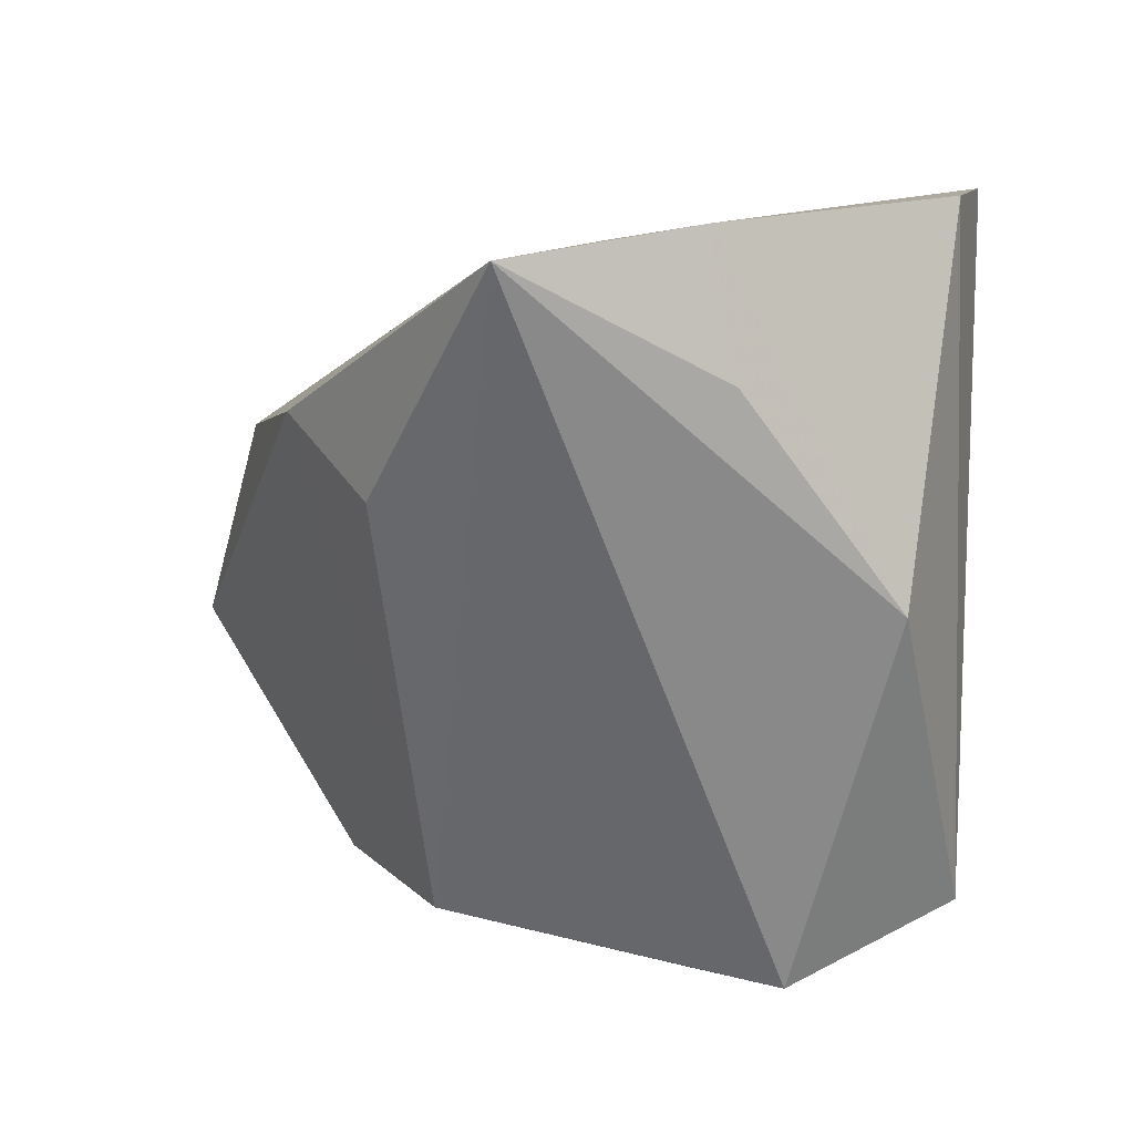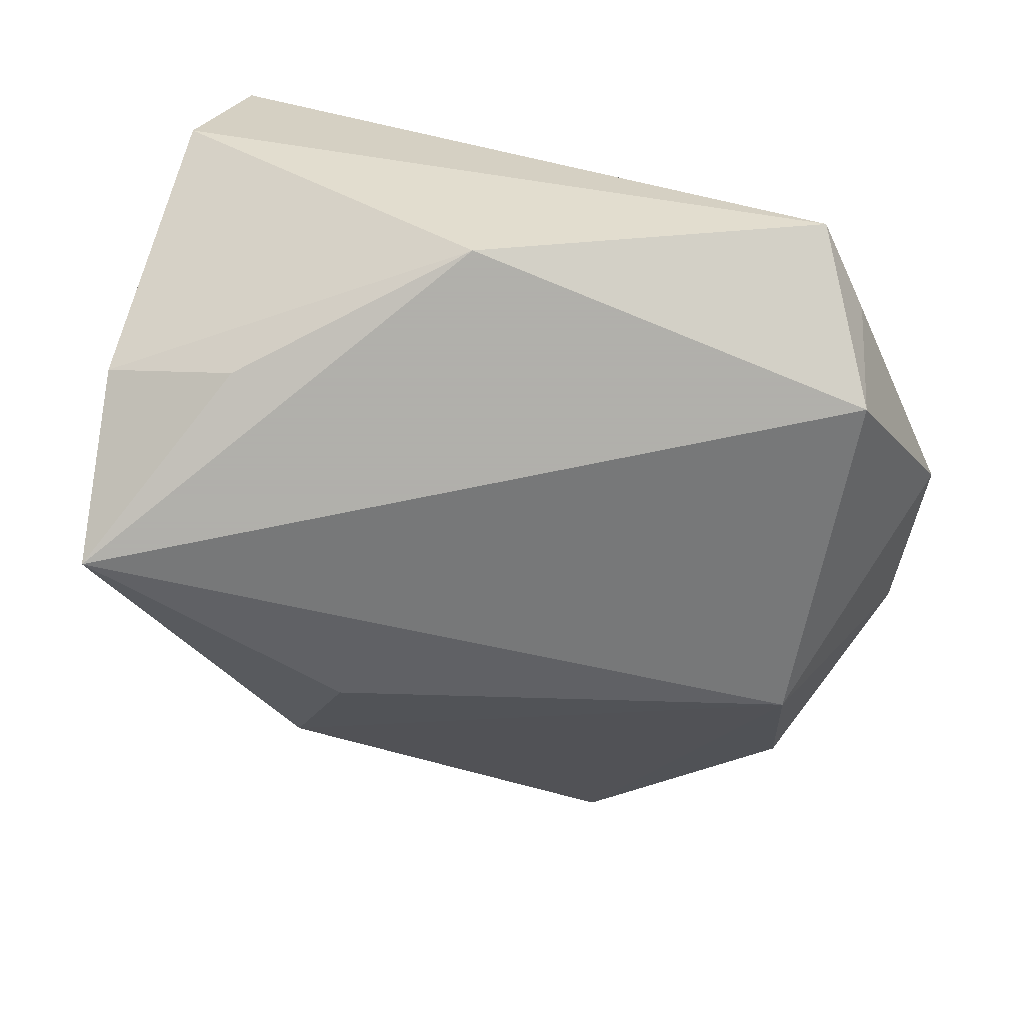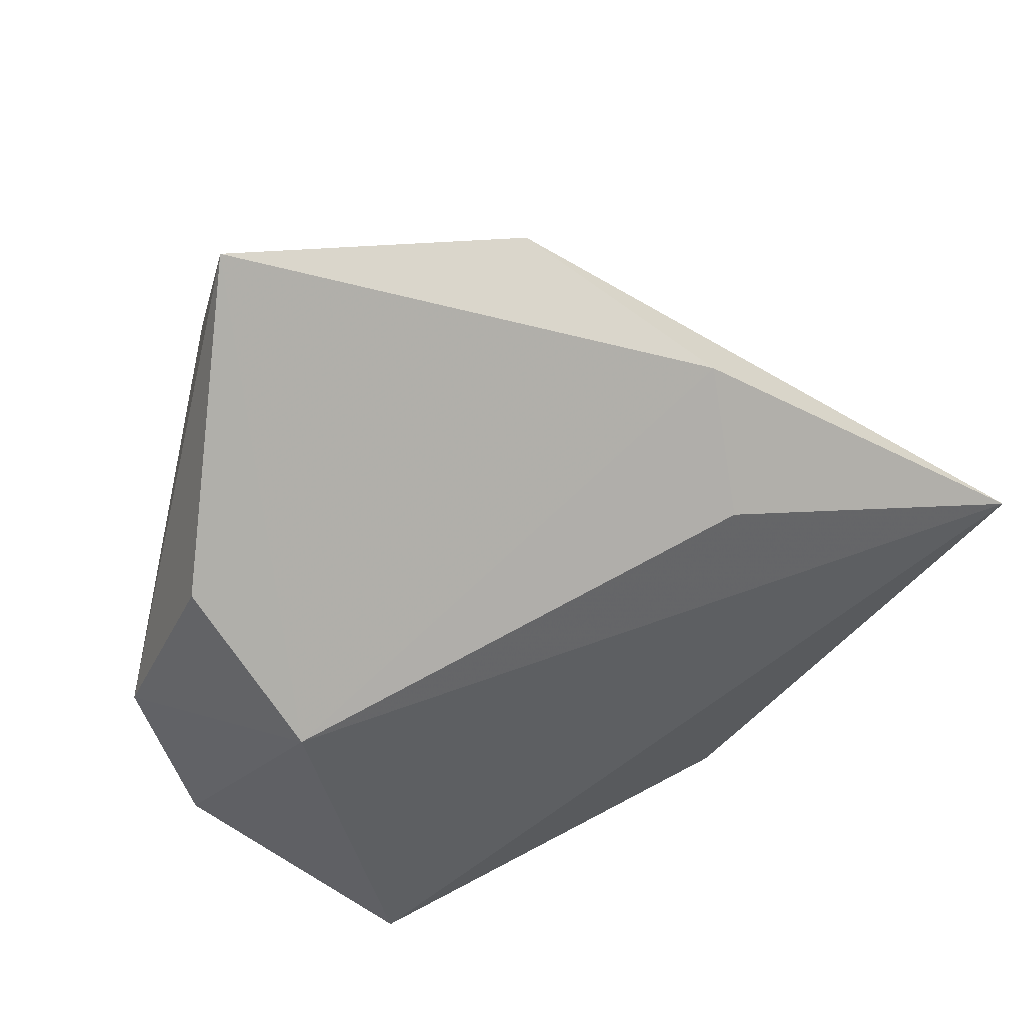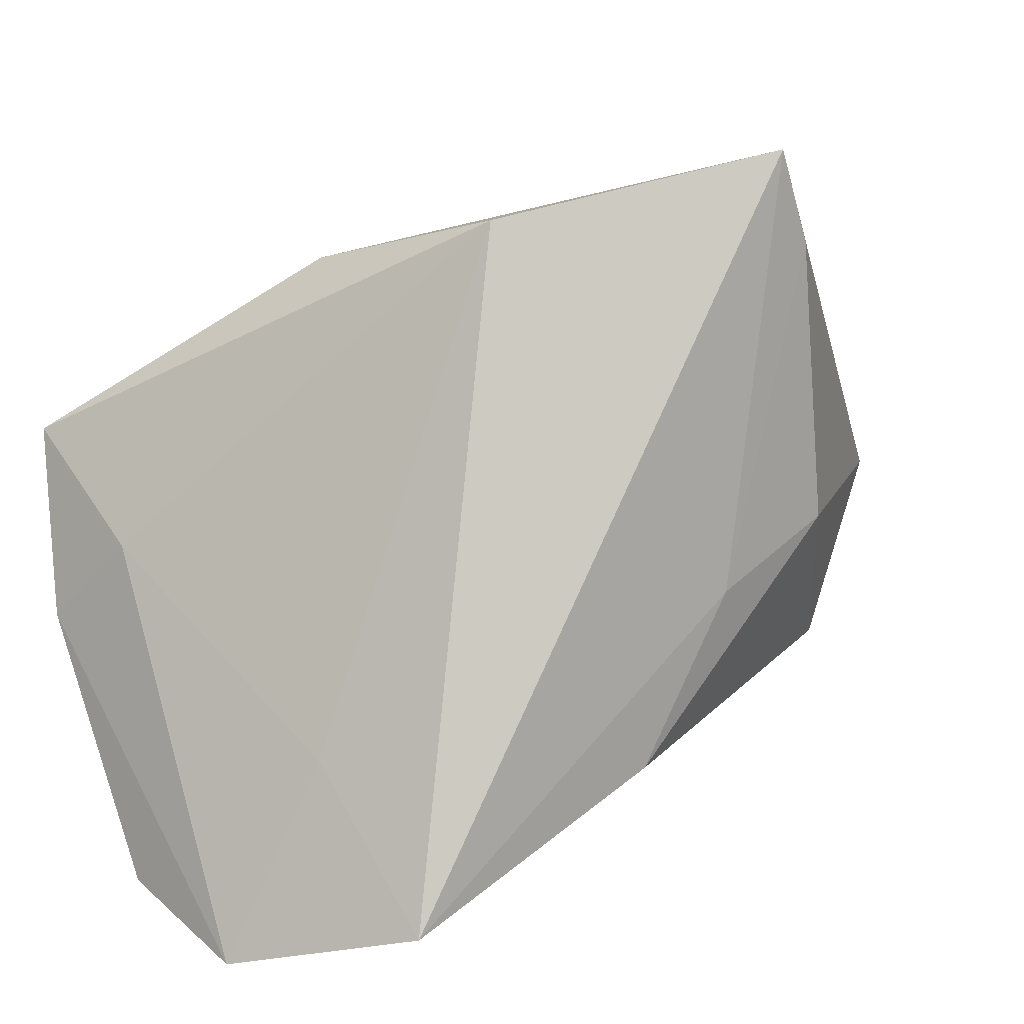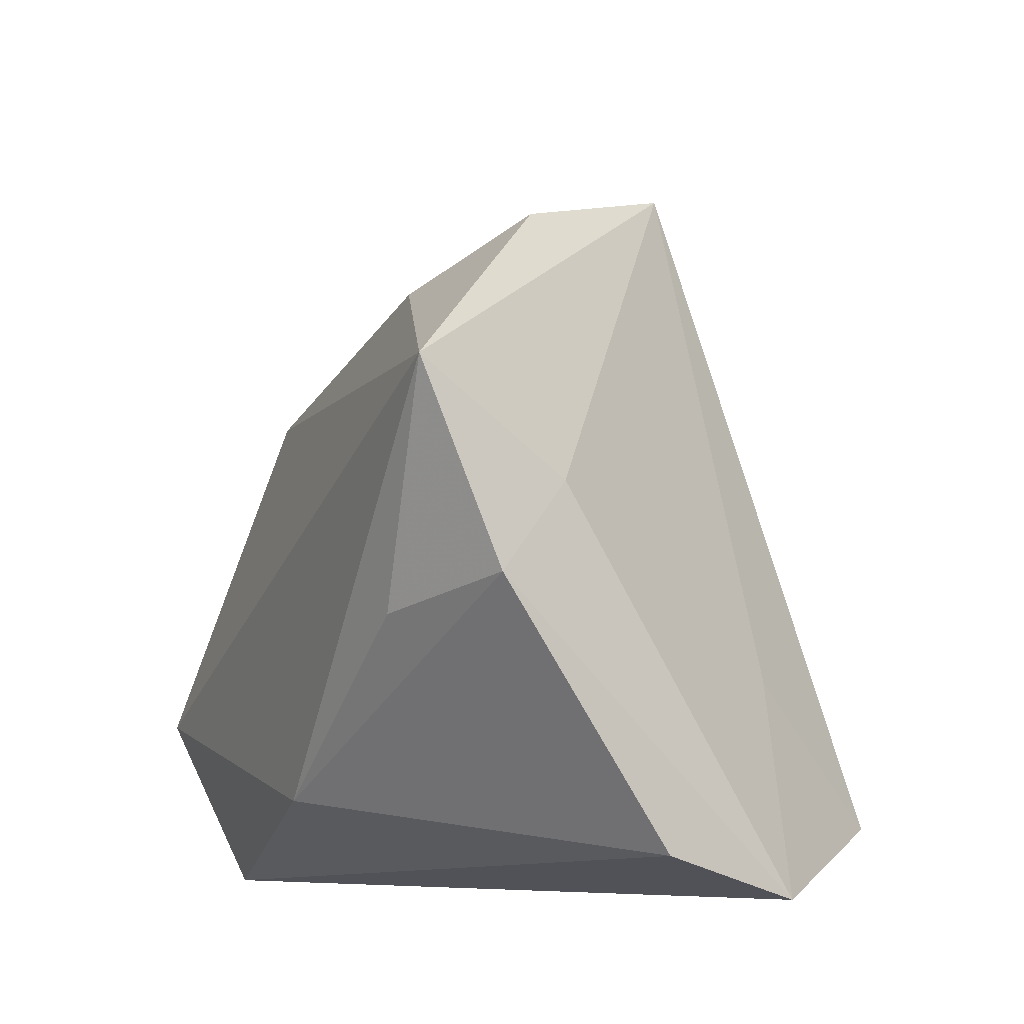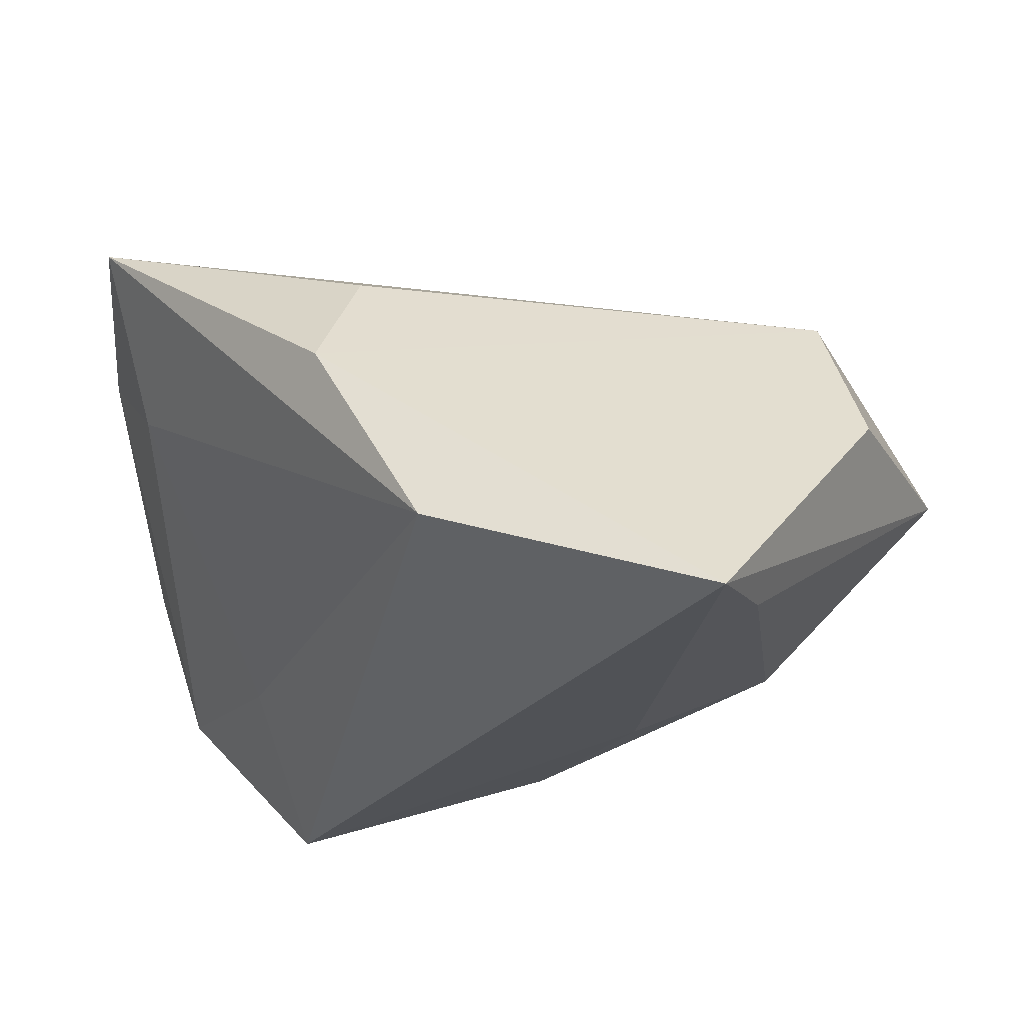
<metadata>
{"format":"obj","ext":"obj","renderer":"f3d","projection":"perspective","resolution":1024,"background":"white","views":[{"elev":-63.1,"azim":-92.3,"up":"+Z"},{"elev":-78.4,"azim":-11.2,"up":"+Z"},{"elev":68.7,"azim":149.7,"up":"+Y"},{"elev":13.7,"azim":-27.7,"up":"+Y"},{"elev":-6.5,"azim":-113.8,"up":"+Y"},{"elev":68.8,"azim":-1.7,"up":"+Y"}]}
</metadata>
<code>
v 0.003935 -0.01866 0.03173
v 0.03915 -0.01979 -0.03085
v 0.03755 -0.03097 -0.02075
v -0.05023 -0.03507 -0.001263
v -0.04542 -0.0403 0.01662
v 0.03049 -0.0403 -0.02354
v 0.05459 0.009217 0.004481
v -0.02211 0.04132 -0.005007
v -0.02896 -0.03294 0.03612
v -0.05098 0.01759 -0.03085
v 0.0435 0.03405 0.003469
v 0.01567 0.002033 0.031
v -0.01131 -0.0294 -0.03085
v -0.01727 0.03108 -0.01892
v -0.0341 -0.01528 0.01967
v 0.02293 0.05562 0.03012
v -0.04706 0.005478 -0.01211
v 0.02751 0.04416 0.02876
v -0.05292 -0.005298 -0.02213
v -0.03718 -0.008969 -0.02901
v 0.03204 0.008878 0.02688
v 0.03989 -0.01062 0.01441
v 0.04008 0.02258 -0.01508
v -0.01012 0.04771 0.01805
v 0.05419 -0.009896 -0.006206
f 24 9 16
f 8 24 16
f 16 23 8
f 8 23 14
f 1 9 6
f 6 22 1
f 22 21 1
f 7 21 22
f 9 24 15
f 24 17 15
f 10 17 24
f 10 8 14
f 24 8 10
f 14 23 10
f 23 2 10
f 13 2 6
f 20 10 13
f 13 10 2
f 13 6 4
f 12 1 21
f 16 9 12
f 9 1 12
f 11 23 16
f 16 7 11
f 11 7 23
f 18 7 16
f 21 7 18
f 16 12 18
f 18 12 21
f 25 2 23
f 23 7 25
f 25 22 6
f 25 7 22
f 5 15 17
f 9 15 5
f 4 6 5
f 6 9 5
f 17 10 19
f 4 5 19
f 19 5 17
f 19 10 20
f 19 13 4
f 20 13 19
f 6 2 3
f 3 25 6
f 2 25 3

</code>
